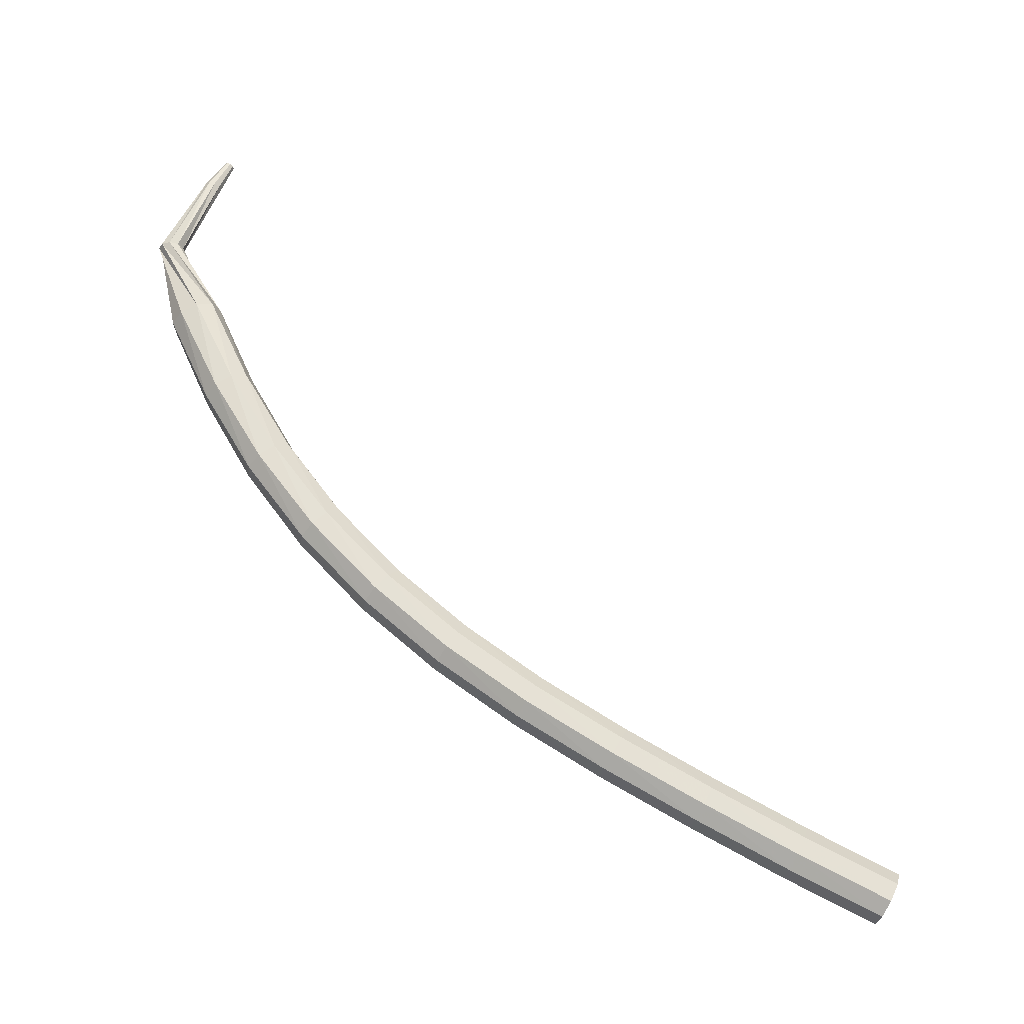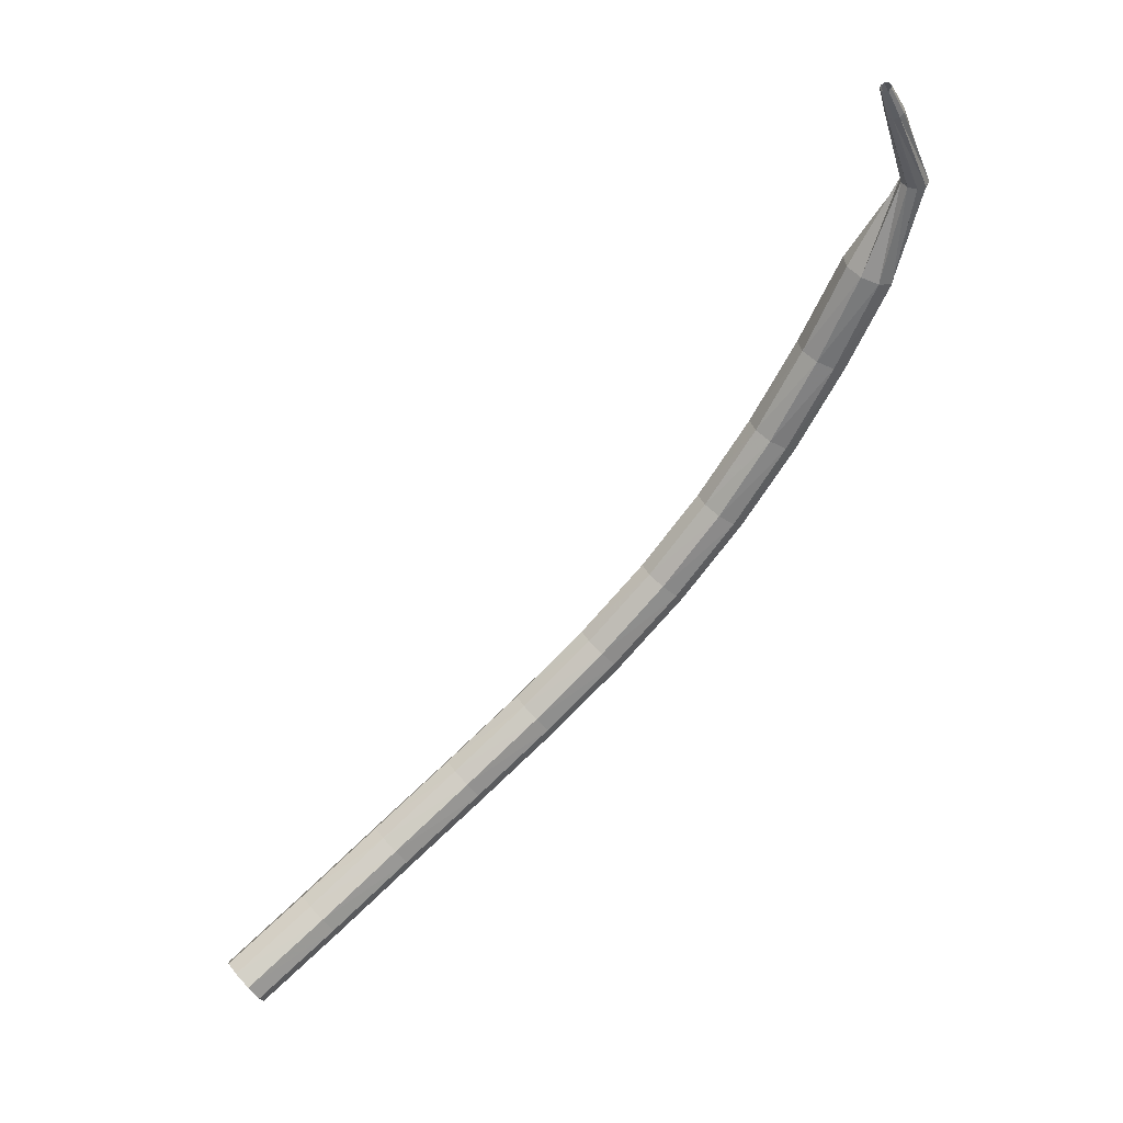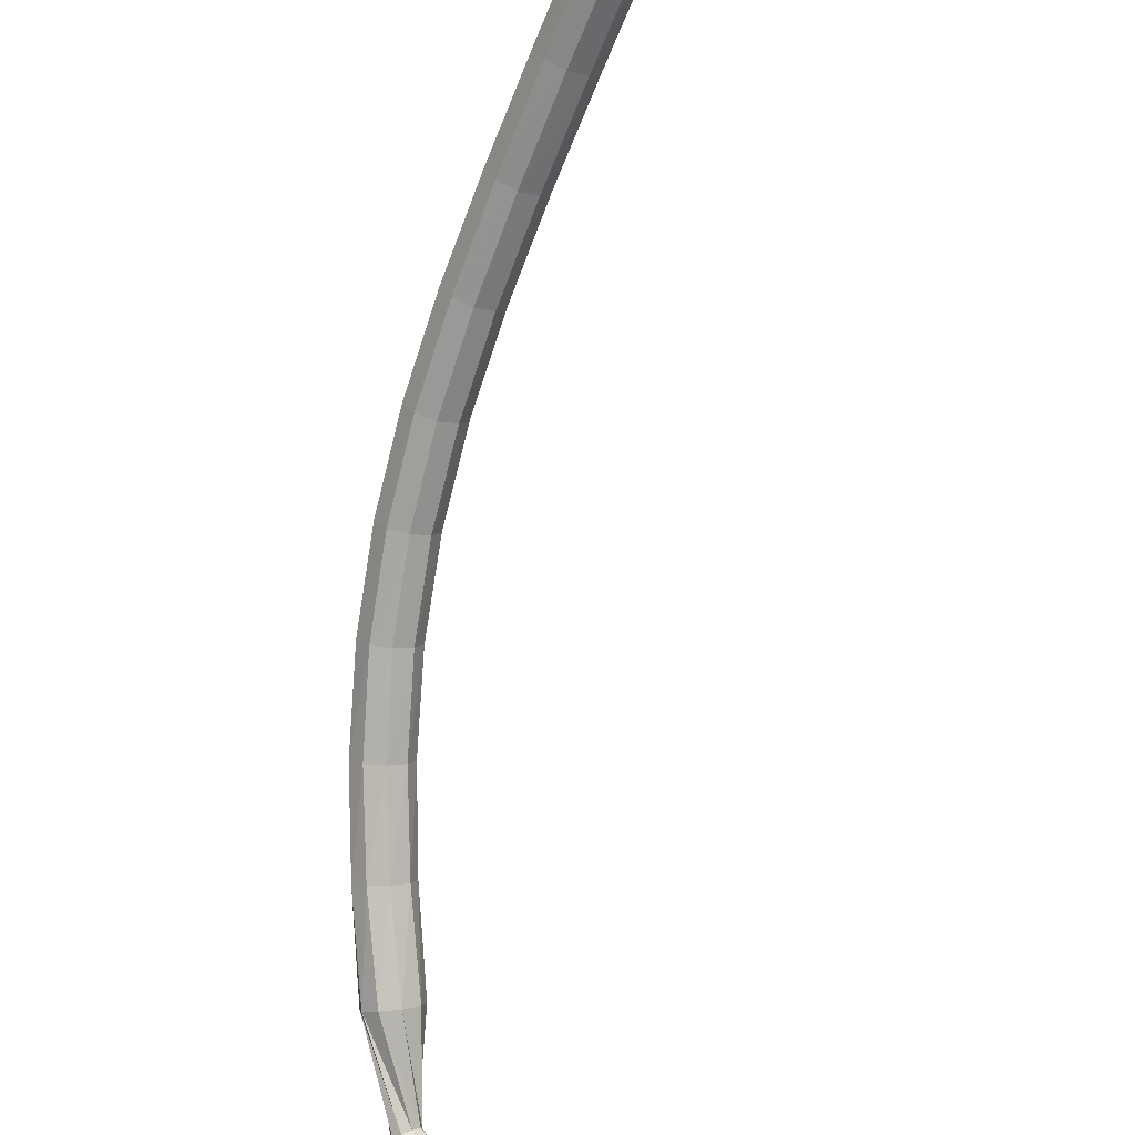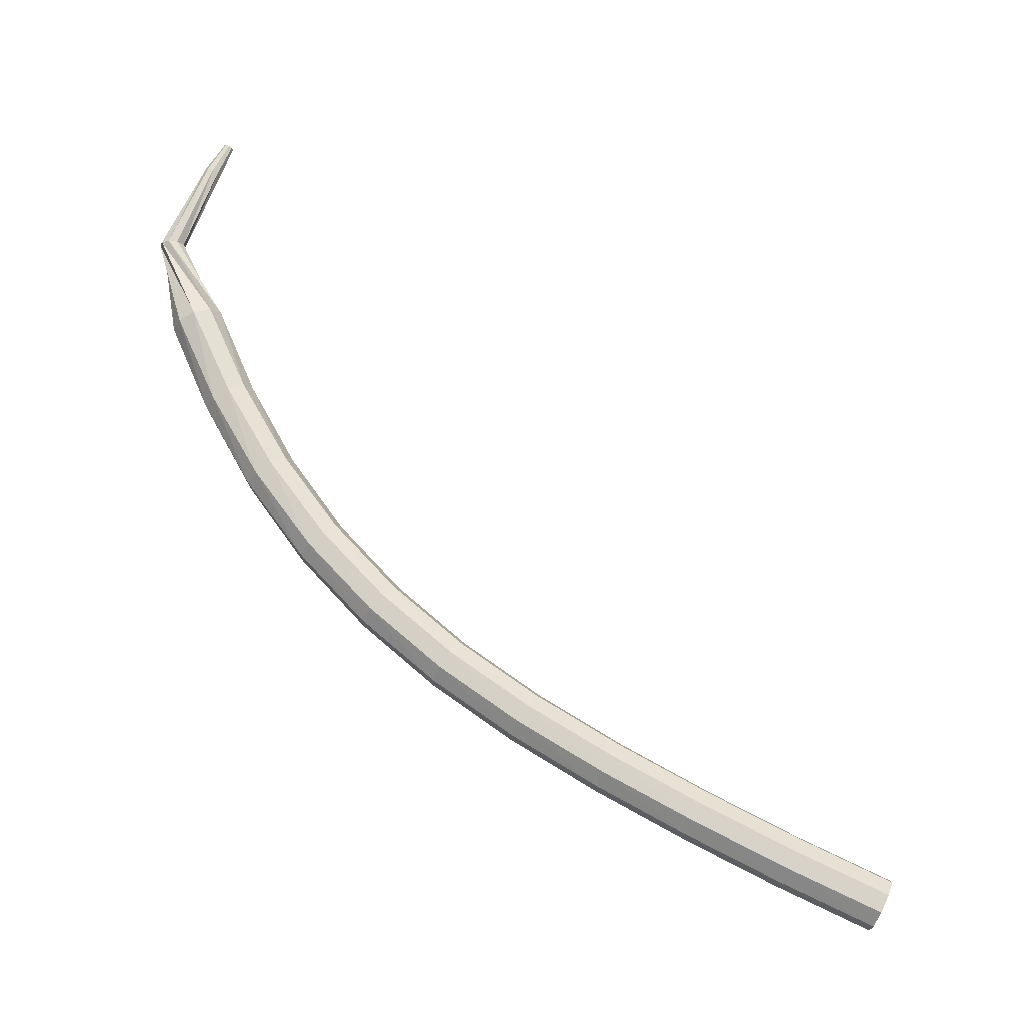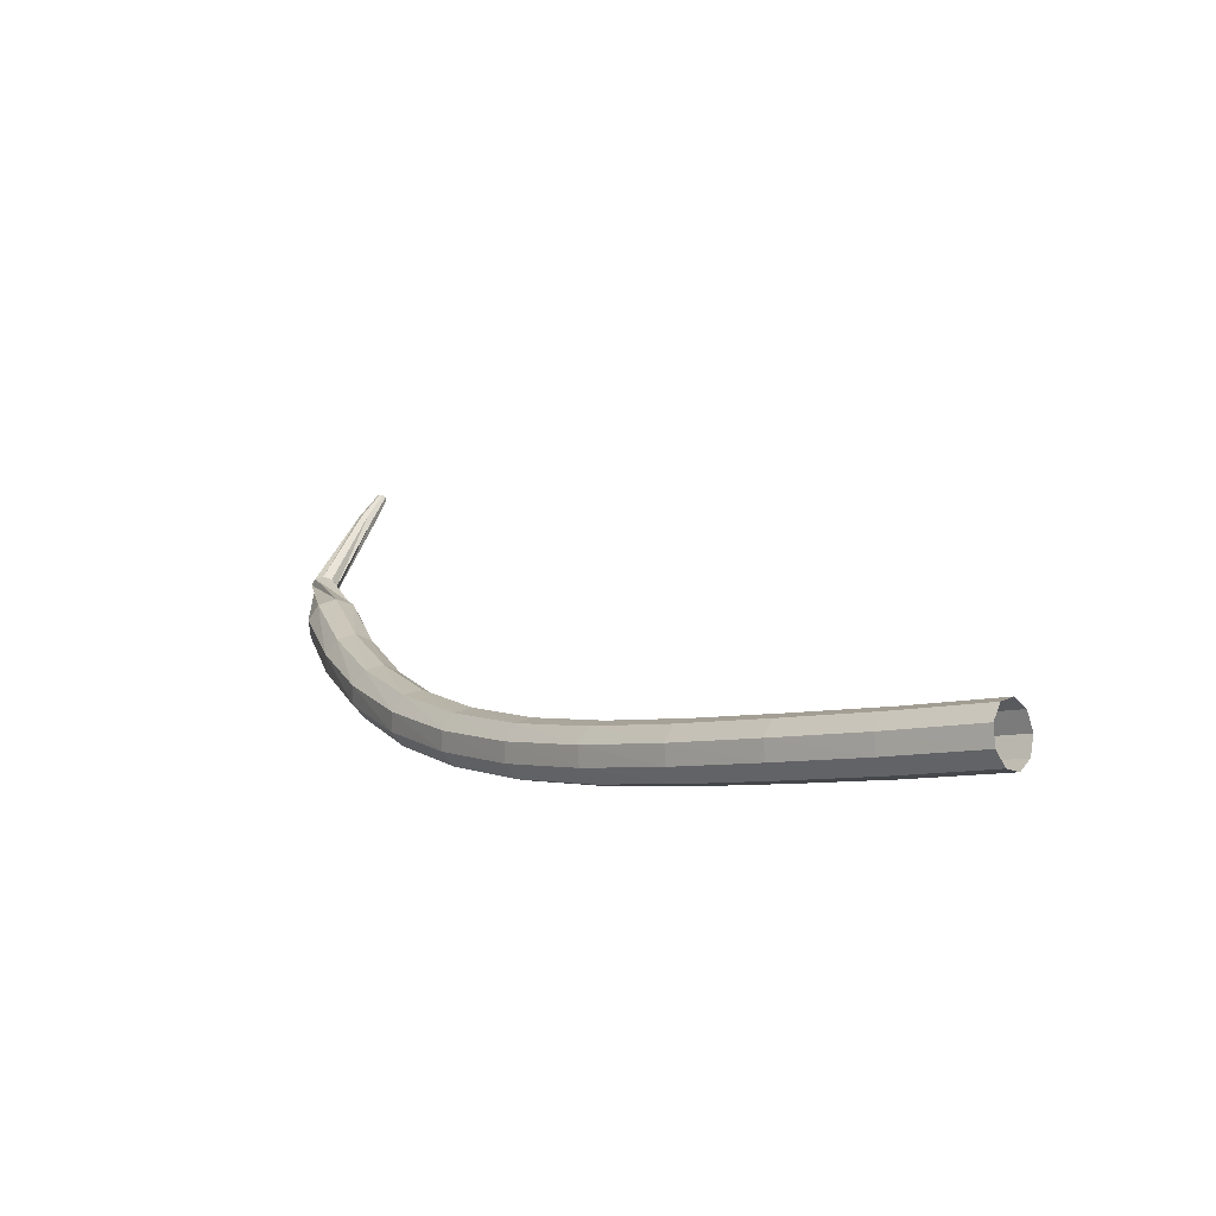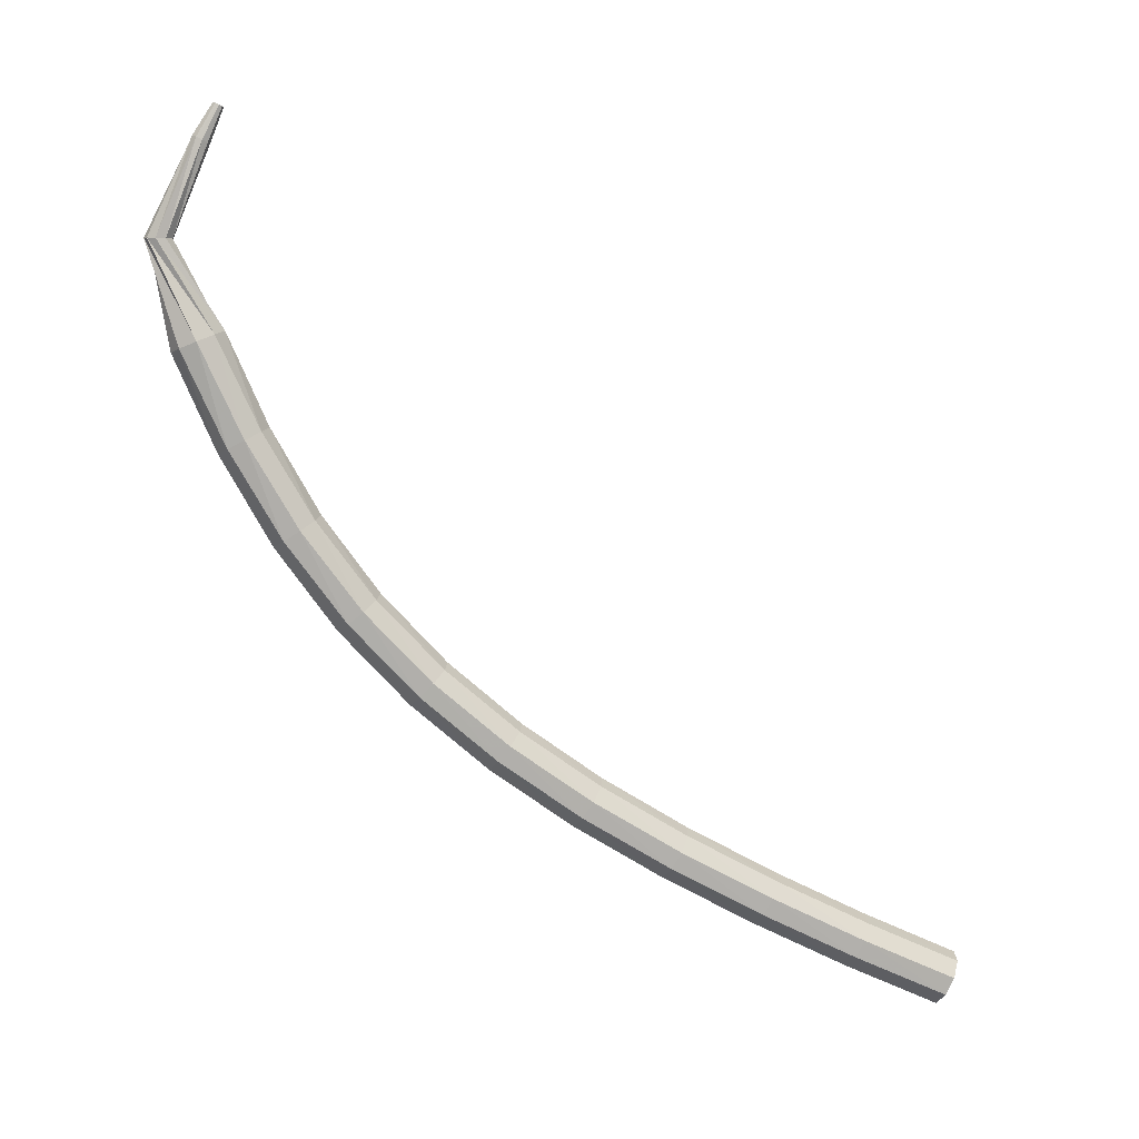
<metadata>
{"format":"obj","ext":"obj","renderer":"f3d","projection":"perspective","resolution":1024,"background":"white","views":[{"elev":-24.6,"azim":36.0,"up":"+Z"},{"elev":41.0,"azim":-170.7,"up":"+Z"},{"elev":79.1,"azim":-26.3,"up":"+Y"},{"elev":-13.6,"azim":44.5,"up":"+Z"},{"elev":-49.8,"azim":77.1,"up":"+Z"},{"elev":11.9,"azim":37.7,"up":"+Z"}]}
</metadata>
<code>
g tube1
v 118.7 121.8 101.4
v 118.7 121.4 100.7
v 119 120.7 100.3
v 119.7 120.2 100.4
v 120.3 120 101
v 120.5 120.2 101.8
v 120.3 120.8 102.4
v 119.8 121.4 102.5
v 119.1 121.8 102.1
v 118.7 121.8 101.4
v 115.8 118.9 103.3
v 115.7 118.4 102.6
v 116.1 117.8 102.2
v 116.7 117.2 102.4
v 117.3 117 103
v 117.6 117.3 103.7
v 117.4 117.9 104.3
v 116.9 118.5 104.4
v 116.2 118.9 104.1
v 115.8 118.9 103.3
v 112.8 116.1 105.5
v 112.7 115.6 104.7
v 113.1 114.9 104.4
v 113.7 114.3 104.5
v 114.3 114.1 105.1
v 114.6 114.4 105.8
v 114.5 115 106.4
v 113.9 115.7 106.5
v 113.3 116.1 106.2
v 112.8 116.1 105.5
v 109.8 113.4 107.7
v 109.7 112.9 107
v 110.1 112.2 106.6
v 110.7 111.6 106.7
v 111.3 111.4 107.3
v 111.6 111.7 108.1
v 111.5 112.3 108.6
v 111 113 108.7
v 110.3 113.4 108.4
v 109.8 113.4 107.7
v 107 110.9 110
v 106.8 110.4 109.4
v 107.1 109.7 109
v 107.7 109.1 109.1
v 108.3 108.9 109.7
v 108.7 109.2 110.4
v 108.6 109.9 110.9
v 108.1 110.6 111.1
v 107.5 111 110.7
v 107 110.9 110
v 104.2 108.7 112.6
v 104 108.1 112
v 104.3 107.4 111.6
v 104.9 106.8 111.7
v 105.5 106.6 112.3
v 105.9 106.9 112.9
v 105.9 107.6 113.4
v 105.4 108.3 113.6
v 104.8 108.7 113.2
v 104.2 108.7 112.6
v 101.6 106.6 115.4
v 101.4 106.1 114.8
v 101.6 105.3 114.5
v 102.2 104.7 114.6
v 102.9 104.5 115.1
v 103.4 104.9 115.7
v 103.4 105.6 116.2
v 102.9 106.3 116.3
v 102.3 106.7 116
v 101.6 106.6 115.4
v 99.32 104.9 118.6
v 98.99 104.3 118.1
v 99.17 103.5 117.8
v 99.76 102.9 117.9
v 100.5 102.7 118.3
v 101 103.1 118.9
v 101.1 103.8 119.3
v 100.7 104.6 119.4
v 99.99 105 119.1
v 99.32 104.9 118.6
v 97.27 103.4 122.1
v 96.87 102.8 121.7
v 96.98 102 121.5
v 97.56 101.3 121.5
v 98.32 101.2 121.9
v 98.91 101.6 122.4
v 99.07 102.3 122.7
v 98.7 103.1 122.8
v 97.99 103.5 122.6
v 97.27 103.4 122.1
v 95.48 102.3 126
v 95 101.7 125.6
v 95.03 100.8 125.4
v 95.56 100.2 125.5
v 96.34 99.98 125.8
v 97 100.4 126.2
v 97.24 101.1 126.5
v 96.94 101.9 126.5
v 96.25 102.4 126.4
v 95.48 102.3 126
v 93.9 101.5 130.1
v 93.35 100.9 129.8
v 93.29 100.1 129.7
v 93.76 99.37 129.7
v 94.53 99.12 130
v 95.25 99.44 130.3
v 95.58 100.2 130.5
v 95.36 101 130.6
v 94.7 101.5 130.4
v 93.9 101.5 130.1
v 93.43 100 134.4
v 93.13 100.3 134.4
v 92.71 100.4 134.4
v 92.35 100.1 134.4
v 92.24 99.7 134.4
v 92.41 99.31 134.5
v 92.8 99.13 134.5
v 93.21 99.24 134.5
v 93.46 99.58 134.5
v 93.43 100 134.4
v 94.33 101 138.5
v 94.4 101.3 138.4
v 94.28 101.5 138.4
v 94.03 101.7 138.4
v 93.76 101.6 138.5
v 93.61 101.4 138.6
v 93.63 101.1 138.7
v 93.83 100.9 138.7
v 94.1 100.9 138.7
v 94.33 101 138.5
v 94.66 101.7 140
v 94.7 101.9 139.9
v 94.63 102 139.8
v 94.49 102.1 139.9
v 94.33 102.1 139.9
v 94.23 102 140
v 94.25 101.8 140.1
v 94.37 101.7 140.1
v 94.53 101.6 140
v 94.66 101.7 140
f 1 2 12
f 12 11 1
f 2 3 13
f 13 12 2
f 3 4 14
f 14 13 3
f 4 5 15
f 15 14 4
f 5 6 16
f 16 15 5
f 6 7 17
f 17 16 6
f 7 8 18
f 18 17 7
f 8 9 19
f 19 18 8
f 9 10 20
f 20 19 9
f 11 12 22
f 22 21 11
f 12 13 23
f 23 22 12
f 13 14 24
f 24 23 13
f 14 15 25
f 25 24 14
f 15 16 26
f 26 25 15
f 16 17 27
f 27 26 16
f 17 18 28
f 28 27 17
f 18 19 29
f 29 28 18
f 19 20 30
f 30 29 19
f 21 22 32
f 32 31 21
f 22 23 33
f 33 32 22
f 23 24 34
f 34 33 23
f 24 25 35
f 35 34 24
f 25 26 36
f 36 35 25
f 26 27 37
f 37 36 26
f 27 28 38
f 38 37 27
f 28 29 39
f 39 38 28
f 29 30 40
f 40 39 29
f 31 32 42
f 42 41 31
f 32 33 43
f 43 42 32
f 33 34 44
f 44 43 33
f 34 35 45
f 45 44 34
f 35 36 46
f 46 45 35
f 36 37 47
f 47 46 36
f 37 38 48
f 48 47 37
f 38 39 49
f 49 48 38
f 39 40 50
f 50 49 39
f 41 42 52
f 52 51 41
f 42 43 53
f 53 52 42
f 43 44 54
f 54 53 43
f 44 45 55
f 55 54 44
f 45 46 56
f 56 55 45
f 46 47 57
f 57 56 46
f 47 48 58
f 58 57 47
f 48 49 59
f 59 58 48
f 49 50 60
f 60 59 49
f 51 52 62
f 62 61 51
f 52 53 63
f 63 62 52
f 53 54 64
f 64 63 53
f 54 55 65
f 65 64 54
f 55 56 66
f 66 65 55
f 56 57 67
f 67 66 56
f 57 58 68
f 68 67 57
f 58 59 69
f 69 68 58
f 59 60 70
f 70 69 59
f 61 62 72
f 72 71 61
f 62 63 73
f 73 72 62
f 63 64 74
f 74 73 63
f 64 65 75
f 75 74 64
f 65 66 76
f 76 75 65
f 66 67 77
f 77 76 66
f 67 68 78
f 78 77 67
f 68 69 79
f 79 78 68
f 69 70 80
f 80 79 69
f 71 72 82
f 82 81 71
f 72 73 83
f 83 82 72
f 73 74 84
f 84 83 73
f 74 75 85
f 85 84 74
f 75 76 86
f 86 85 75
f 76 77 87
f 87 86 76
f 77 78 88
f 88 87 77
f 78 79 89
f 89 88 78
f 79 80 90
f 90 89 79
f 81 82 92
f 92 91 81
f 82 83 93
f 93 92 82
f 83 84 94
f 94 93 83
f 84 85 95
f 95 94 84
f 85 86 96
f 96 95 85
f 86 87 97
f 97 96 86
f 87 88 98
f 98 97 87
f 88 89 99
f 99 98 88
f 89 90 100
f 100 99 89
f 91 92 102
f 102 101 91
f 92 93 103
f 103 102 92
f 93 94 104
f 104 103 93
f 94 95 105
f 105 104 94
f 95 96 106
f 106 105 95
f 96 97 107
f 107 106 96
f 97 98 108
f 108 107 97
f 98 99 109
f 109 108 98
f 99 100 110
f 110 109 99
f 101 102 112
f 112 111 101
f 102 103 113
f 113 112 102
f 103 104 114
f 114 113 103
f 104 105 115
f 115 114 104
f 105 106 116
f 116 115 105
f 106 107 117
f 117 116 106
f 107 108 118
f 118 117 107
f 108 109 119
f 119 118 108
f 109 110 120
f 120 119 109
f 111 112 122
f 122 121 111
f 112 113 123
f 123 122 112
f 113 114 124
f 124 123 113
f 114 115 125
f 125 124 114
f 115 116 126
f 126 125 115
f 116 117 127
f 127 126 116
f 117 118 128
f 128 127 117
f 118 119 129
f 129 128 118
f 119 120 130
f 130 129 119
f 121 122 132
f 132 131 121
f 122 123 133
f 133 132 122
f 123 124 134
f 134 133 123
f 124 125 135
f 135 134 124
f 125 126 136
f 136 135 125
f 126 127 137
f 137 136 126
f 127 128 138
f 138 137 127
f 128 129 139
f 139 138 128
f 129 130 140
f 140 139 129
g

</code>
